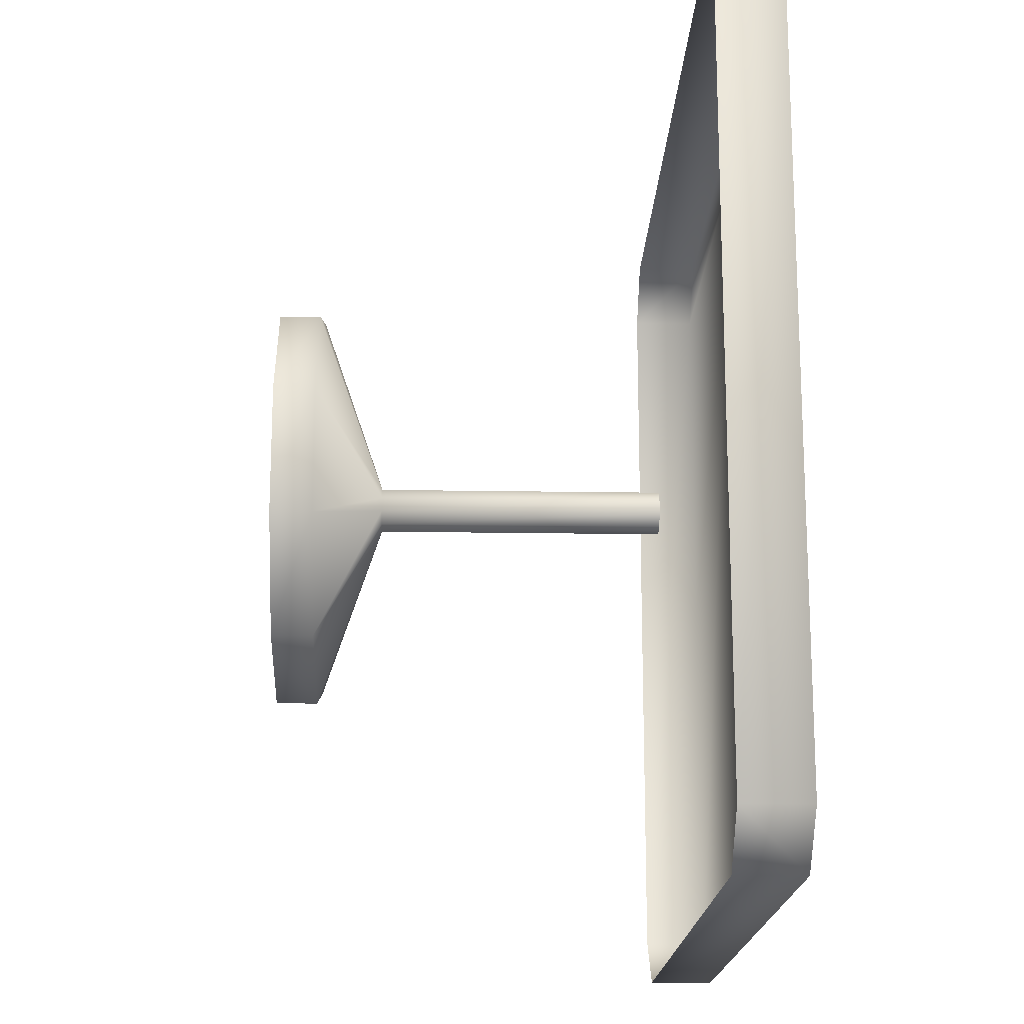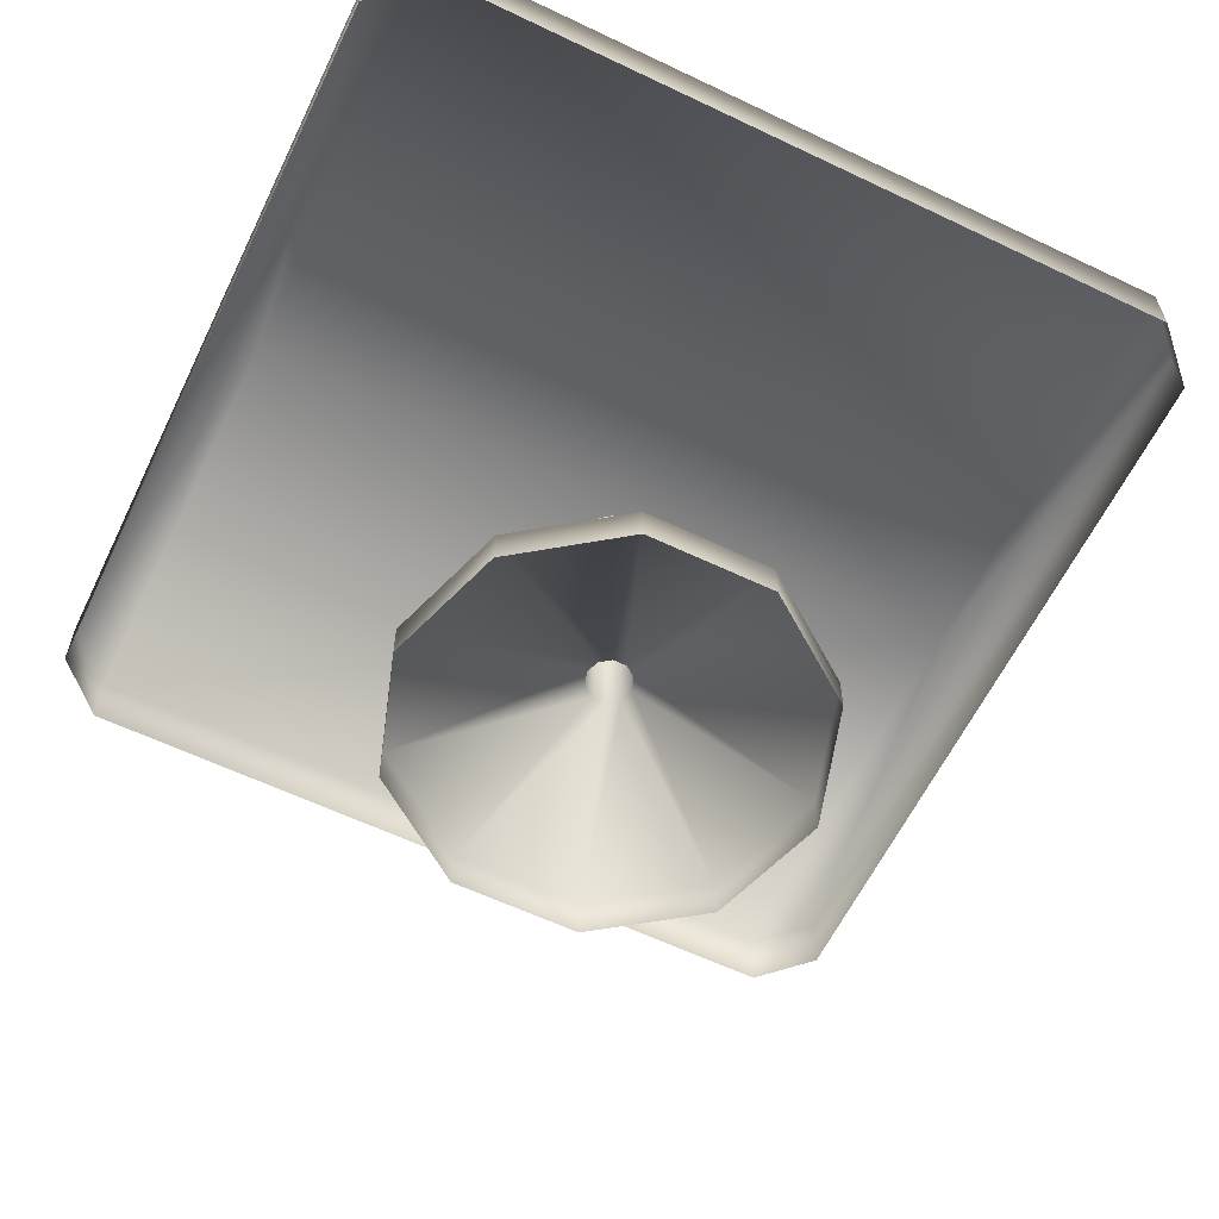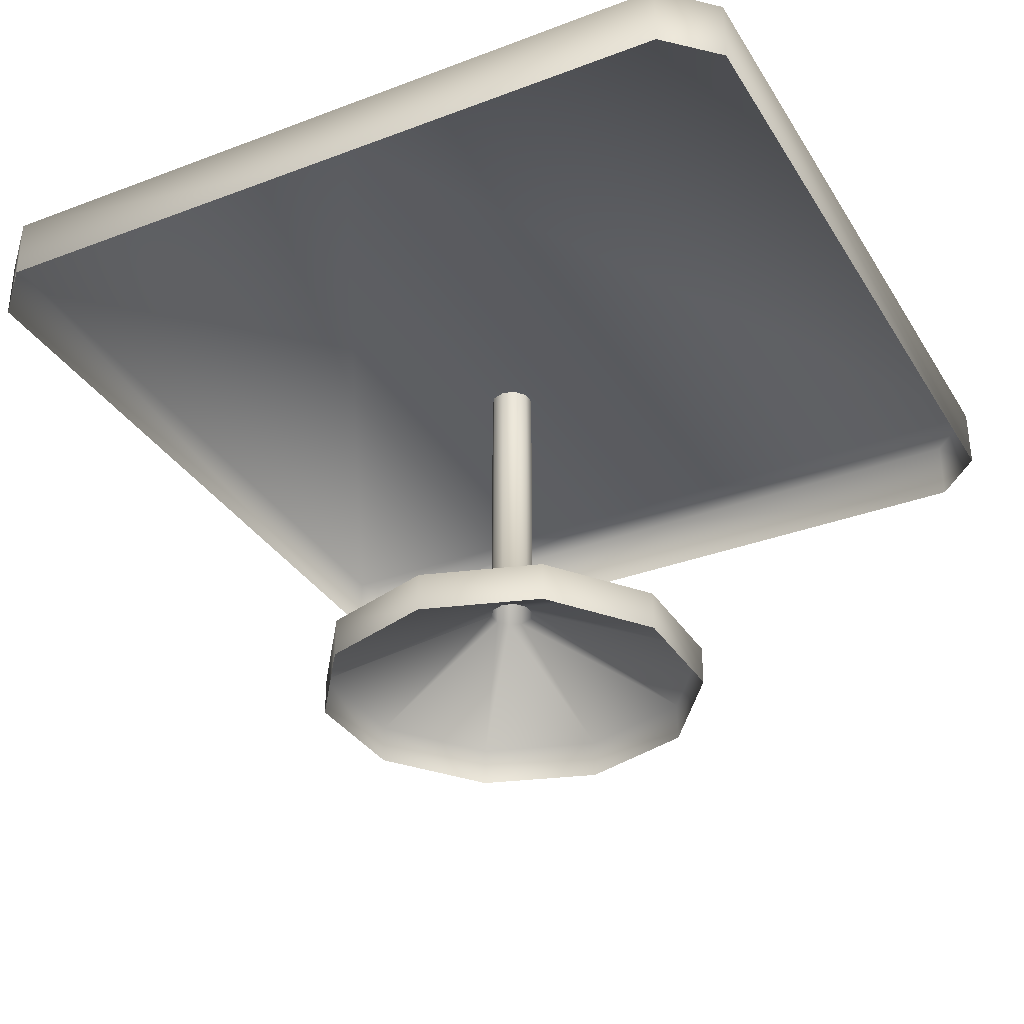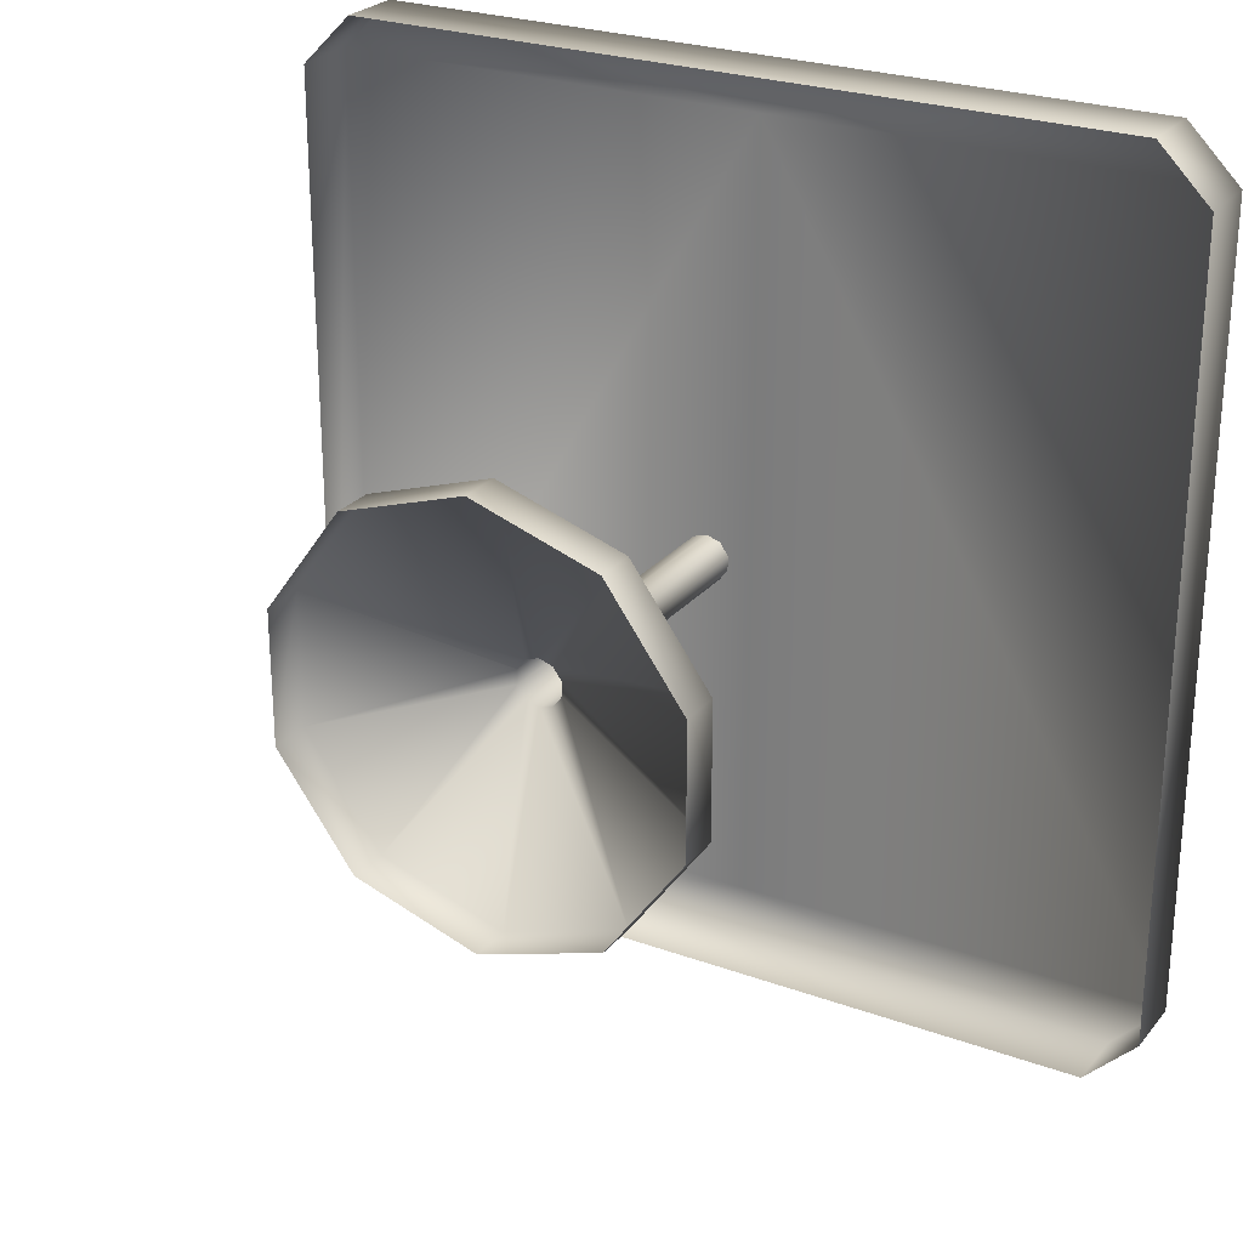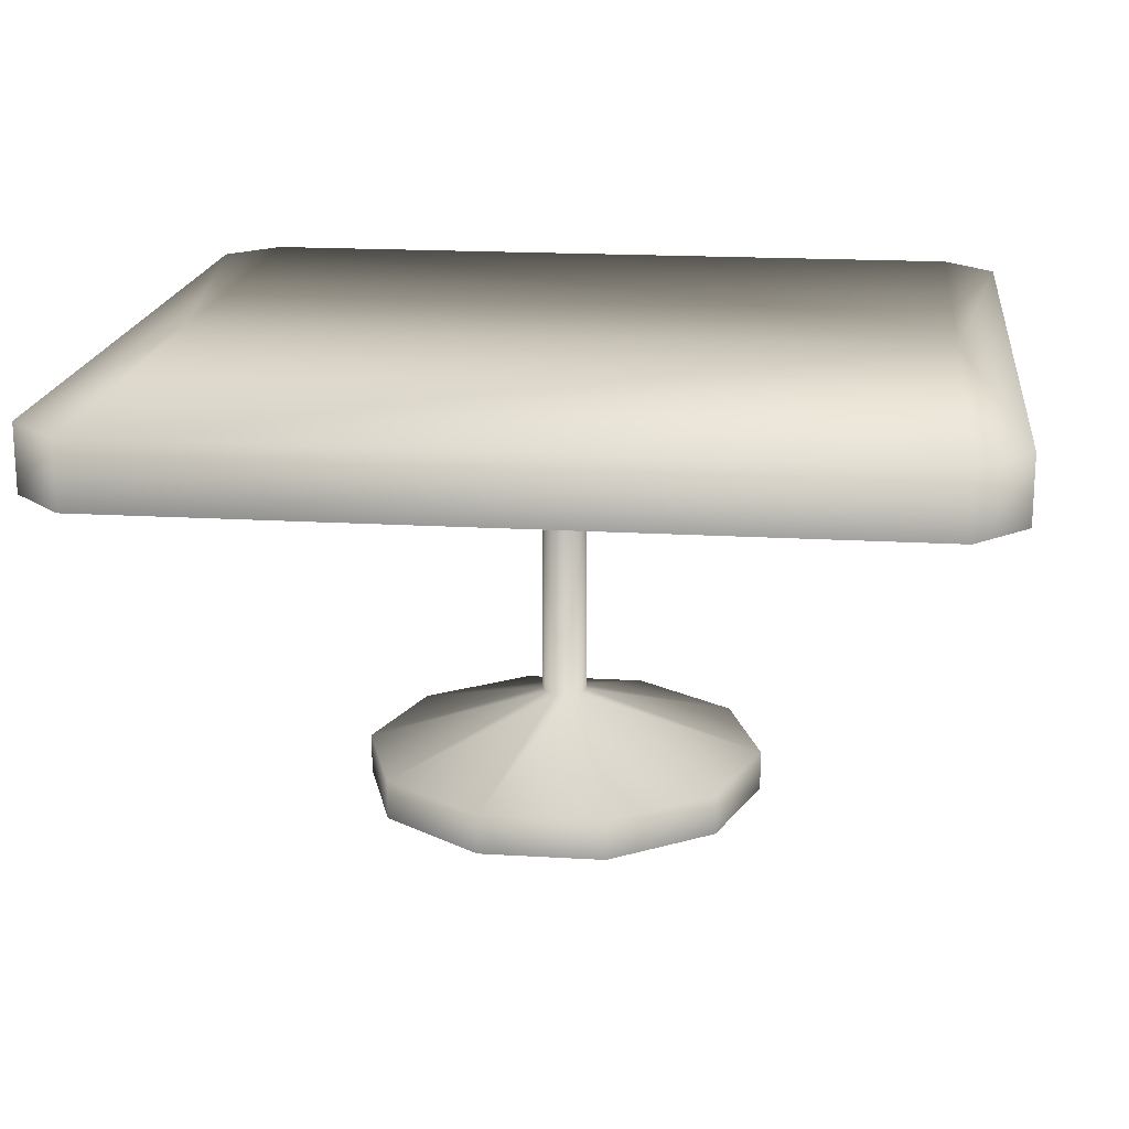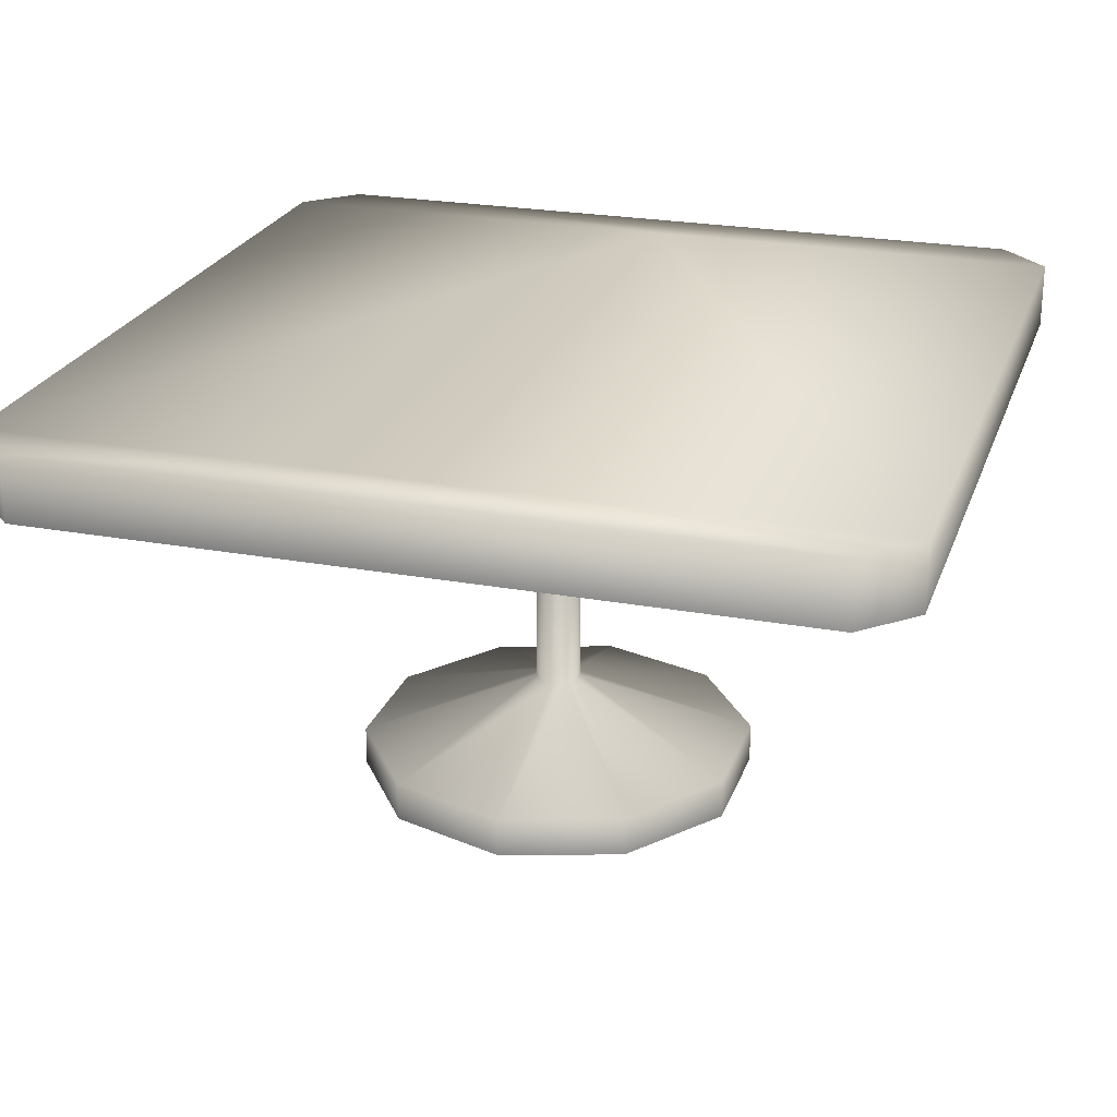
<metadata>
{"format":"obj","ext":"obj","renderer":"f3d","projection":"perspective","resolution":1024,"background":"white","views":[{"elev":-17.5,"azim":88.1,"up":"+Z"},{"elev":-61.1,"azim":-115.9,"up":"+Y"},{"elev":-33.5,"azim":27.3,"up":"+Y"},{"elev":25.7,"azim":30.1,"up":"+Z"},{"elev":18.0,"azim":-83.4,"up":"+Y"},{"elev":24.1,"azim":-163.0,"up":"+Y"}]}
</metadata>
<code>
g febg_coinrush_001_table_02
v -7.51e-05 0.2507 0.0552
v -0.03251 0.2507 0.04461
v -0.03251 0.947 0.04461
v -7.308e-05 0.947 0.0552
v 0.03238 0.2507 0.0447
v 0.03238 0.947 0.0447
v 0.05247 0.2507 0.01713
v 0.05247 0.947 0.01713
v 0.05252 0.2507 -0.01699
v 0.05252 0.947 -0.01699
v 0.03251 0.2507 -0.04461
v 0.03251 0.947 -0.04461
v 7.534e-05 0.947 -0.0552
v 7.105e-05 0.2507 -0.0552
v -0.03238 0.947 -0.0447
v -0.03239 0.2507 -0.0447
v -0.05247 0.947 -0.01713
v -0.05247 0.2507 -0.01713
v -0.05252 0.947 0.01699
v -0.05252 0.2507 0.01698
v -0.03251 0.947 0.04461
v -0.03251 0.2507 0.04461
v -1.054 0.9952 -0.9407
v -1.054 1.156 0.9409
v -1.054 0.9952 0.9408
v -1.054 1.156 -0.9407
v 1.192e-06 1.156 0.9409
v -0.9288 1.156 1.066
v -1.054 0.9952 0.9408
v -0.9285 0.9952 1.066
v -2.646e-05 1.156 1.066
v 5.829e-05 0.9952 1.066
v -0.9285 0.9952 1.066
v 0.9287 1.156 1.066
v 0.9286 0.9952 1.066
v 1.054 1.156 0.9409
v 0.9286 0.9952 1.066
v 1.054 0.9952 0.9408
v 1.054 1.156 -0.9407
v 1.054 0.9952 -0.9407
v 1.054 0.9952 0.9408
v 1.192e-06 1.156 -0.9407
v 0.9287 1.156 -1.066
v 1.054 0.9952 -0.9407
v 0.9286 0.9952 -1.065
v -2.646e-05 1.156 -1.066
v 0.9286 0.9952 -1.065
v 5.829e-05 0.9952 -1.065
v -0.9285 0.9952 -1.065
v -0.9288 1.156 -1.066
v -0.9285 0.9952 -1.065
v -1.054 0.9952 -0.9407
v 0.2938 0.0988 -0.4033
v 0.05252 0.2507 -0.01699
v 0.03251 0.2507 -0.04461
v 7.105e-05 0.2507 -0.0552
v 0.4747 0.0988 -0.1535
v 0.05247 0.2507 0.01713
v 0.0006748 0.0988 -0.499
v -0.03239 0.2507 -0.0447
v 0.2938 9.537e-07 -0.4033
v 0.4747 9.537e-07 -0.1535
v 0.0006748 9.537e-07 -0.499
v 0.4743 0.0988 0.1548
v 0.03238 0.2507 0.0447
v 0.4743 9.537e-07 0.1548
v -0.2927 0.0988 -0.4041
v -0.05247 0.2507 -0.01713
v -0.2927 9.537e-07 -0.4041
v 0.2927 0.0988 0.4041
v -7.51e-05 0.2507 0.0552
v 0.2927 9.537e-07 0.4041
v -0.4743 0.0988 -0.1548
v -0.05252 0.2507 0.01698
v -0.4743 9.537e-07 -0.1548
v -0.0006747 0.0988 0.499
v -0.0006747 9.537e-07 0.499
v -0.03251 0.2507 0.04461
v -0.4747 0.0988 0.1535
v -0.4747 9.537e-07 0.1535
v -0.2938 0.0988 0.4033
v -0.2938 9.537e-07 0.4033
g febg_coinrush_001_table_02_0
f 3 2 1
f 4 3 1
f 4 1 5
f 6 4 5
f 6 5 7
f 8 6 7
f 8 7 9
f 10 8 9
f 10 9 11
f 12 10 11
f 13 12 11
f 14 13 11
f 15 13 14
f 16 15 14
f 17 15 16
f 18 17 16
f 19 17 18
f 20 19 18
f 21 19 20
f 22 21 20
f 25 24 23
f 24 26 23
f 24 27 26
f 24 28 27
f 28 24 29
f 30 28 29
f 28 31 27
f 32 31 28
f 33 32 28
f 31 32 34
f 27 31 34
f 32 35 34
f 36 27 34
f 34 37 36
f 37 38 36
f 27 36 39
f 39 36 40
f 36 41 40
f 42 27 39
f 27 42 26
f 42 39 43
f 43 39 44
f 45 43 44
f 46 42 43
f 46 43 47
f 48 46 47
f 46 48 49
f 50 46 49
f 42 46 50
f 26 42 50
f 50 51 26
f 51 52 26
f 55 54 53
f 56 55 53
f 54 57 53
f 54 58 57
f 59 56 53
f 60 56 59
f 53 57 61
f 59 53 61
f 57 62 61
f 63 59 61
f 58 64 57
f 57 64 62
f 58 65 64
f 64 66 62
f 67 60 59
f 67 59 63
f 68 60 67
f 69 67 63
f 65 70 64
f 64 70 66
f 65 71 70
f 70 72 66
f 73 68 67
f 73 67 69
f 74 68 73
f 75 73 69
f 71 76 70
f 70 76 72
f 76 77 72
f 71 78 76
f 79 74 73
f 79 73 75
f 78 74 79
f 80 79 75
f 76 81 77
f 78 81 76
f 81 78 79
f 81 79 80
f 81 82 77
f 82 81 80

</code>
